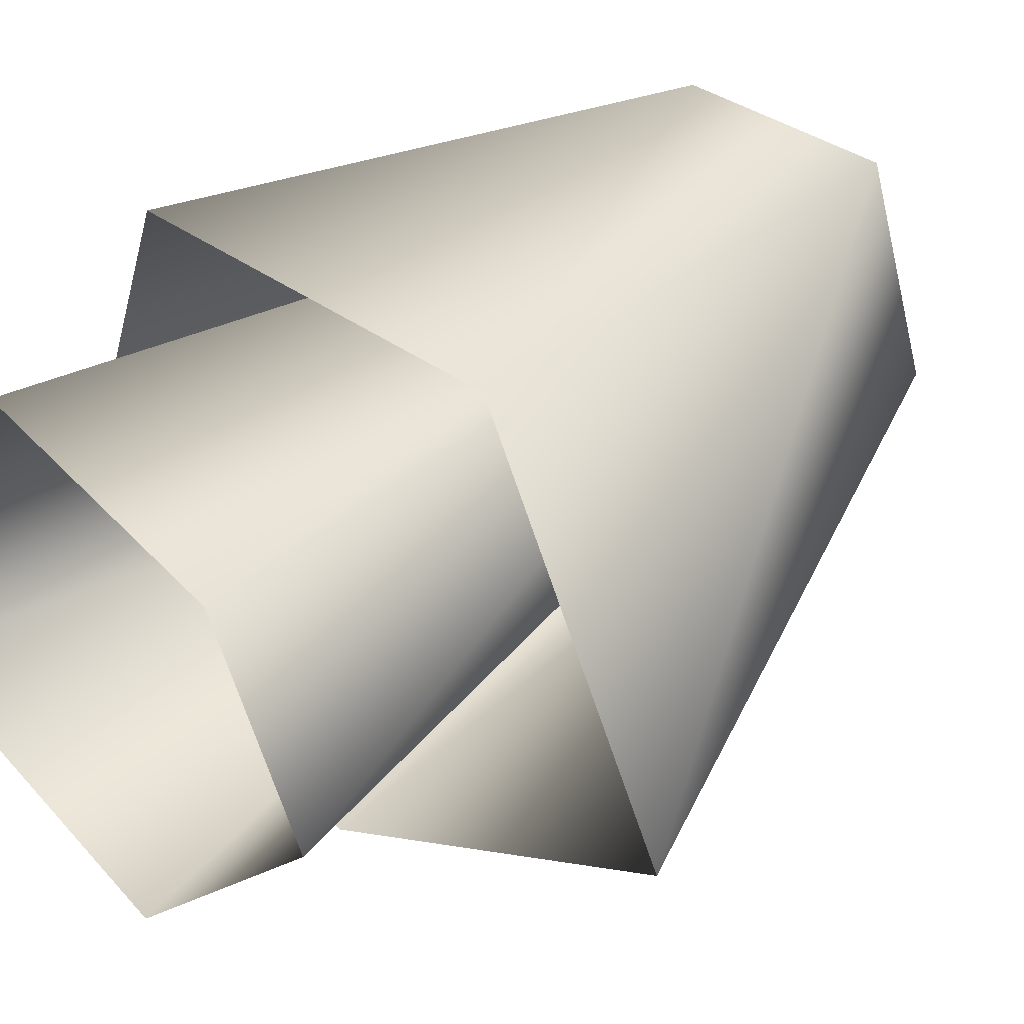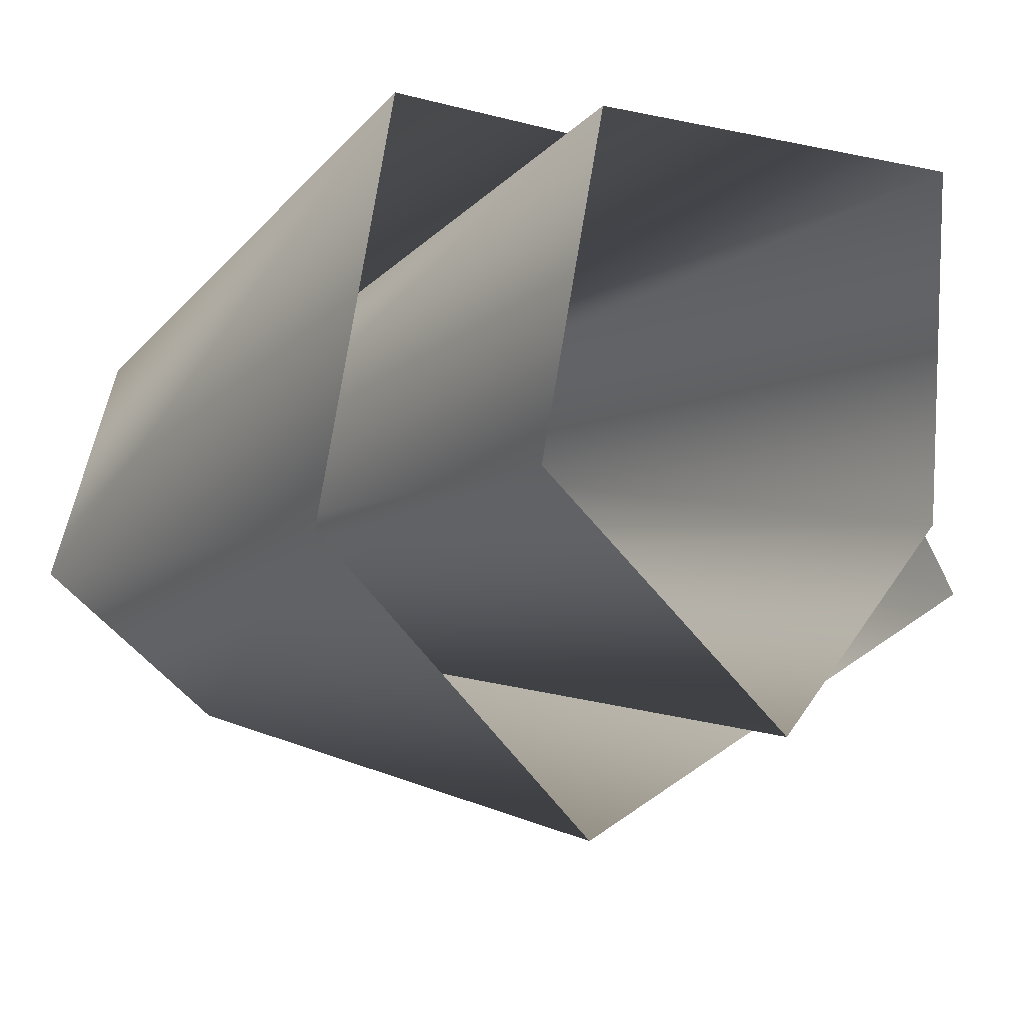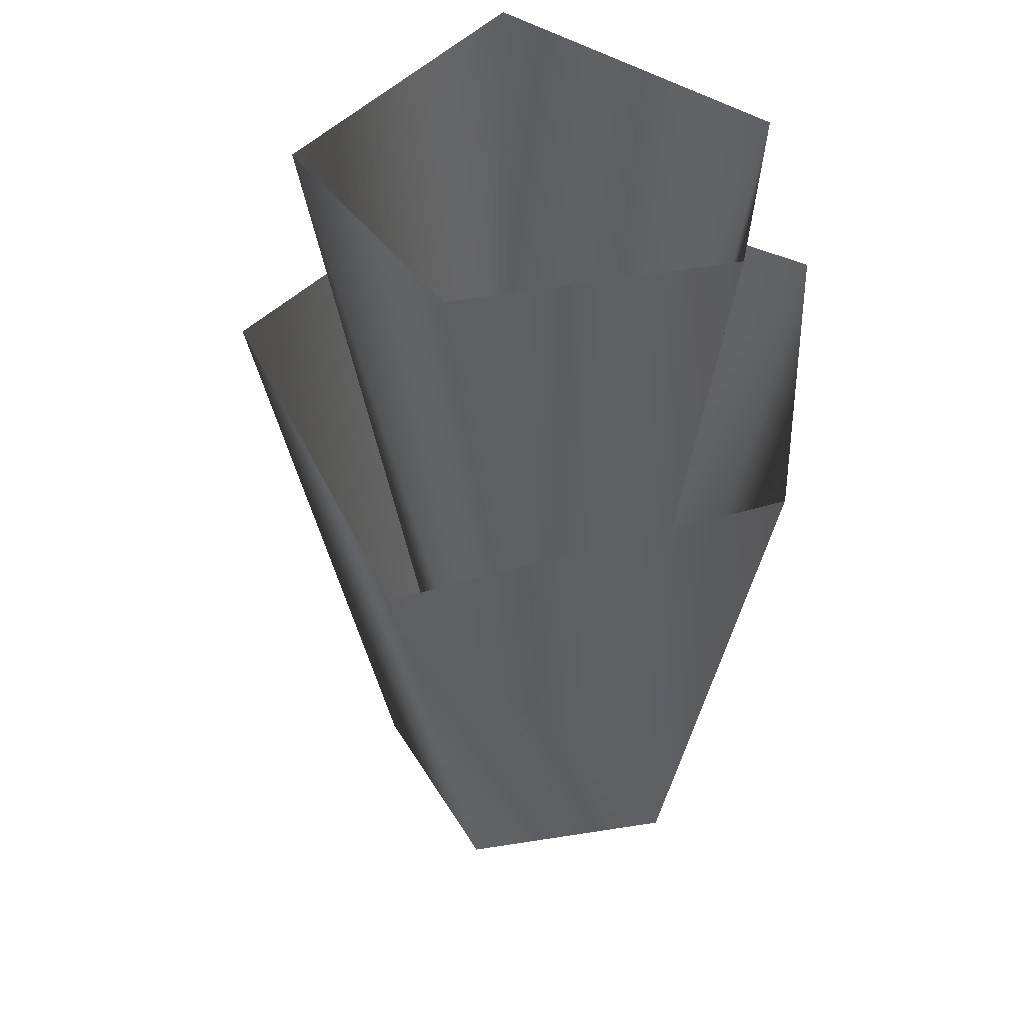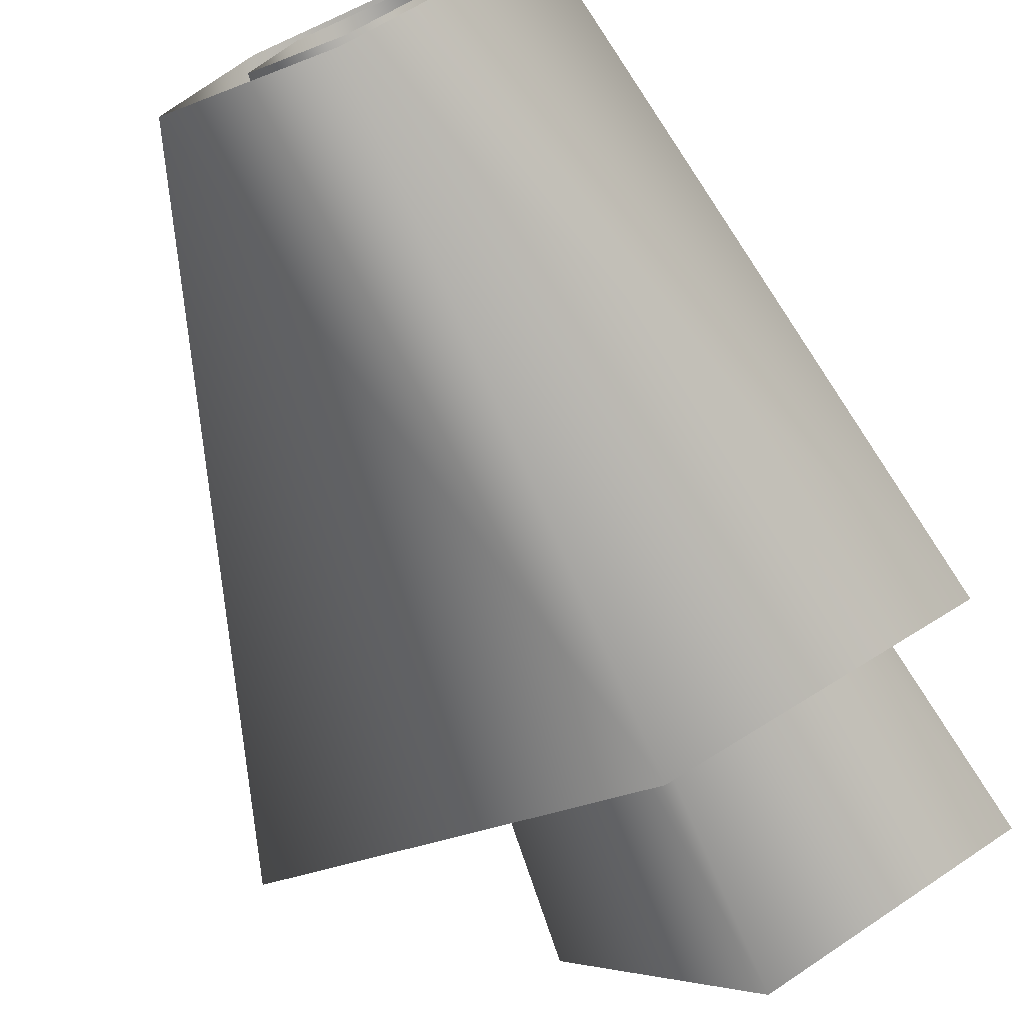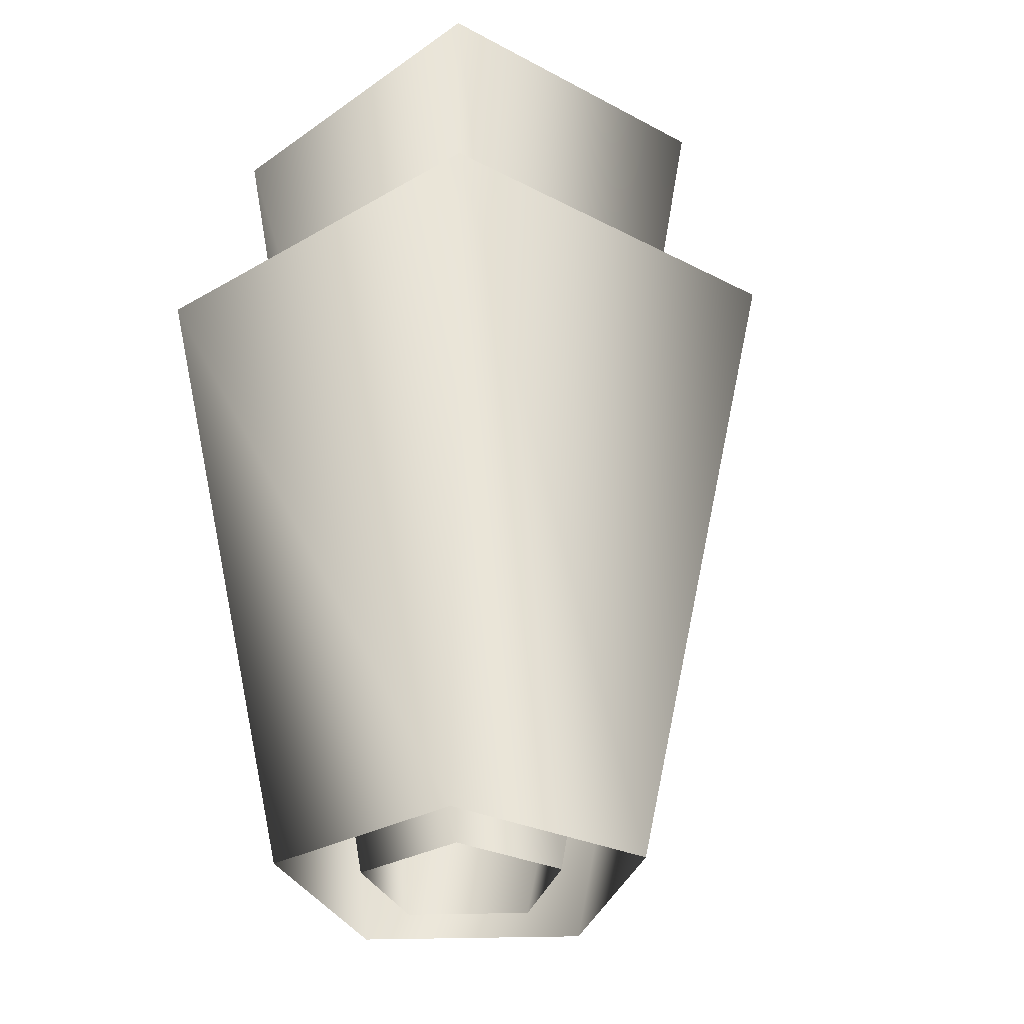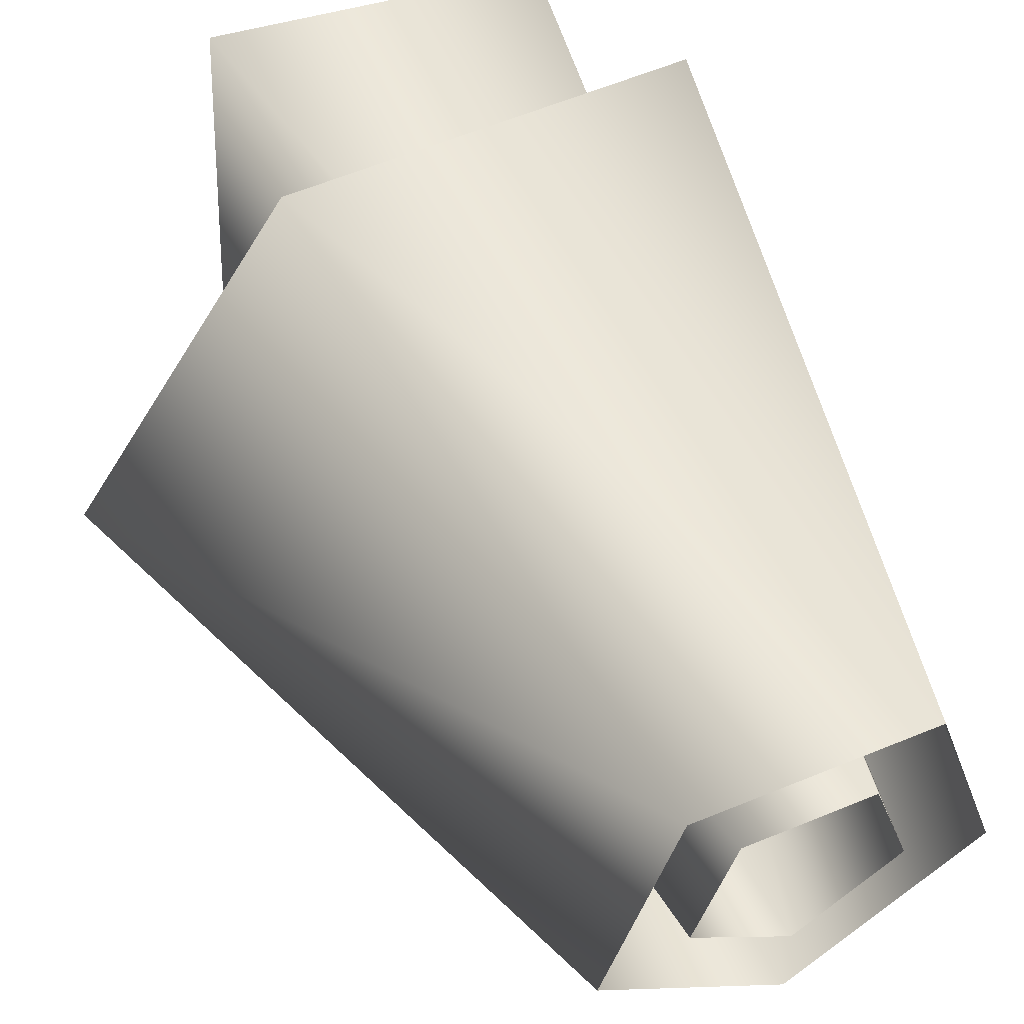
<metadata>
{"format":"obj","ext":"obj","renderer":"f3d","projection":"perspective","resolution":1024,"background":"white","views":[{"elev":38.2,"azim":-138.2,"up":"+Z"},{"elev":-8.6,"azim":144.3,"up":"+Z"},{"elev":44.4,"azim":-82.6,"up":"+Y"},{"elev":-74.1,"azim":24.4,"up":"+Z"},{"elev":-31.1,"azim":110.5,"up":"+Y"},{"elev":52.8,"azim":-24.1,"up":"+Z"}]}
</metadata>
<code>
o
v 0.06719 2.362 -1.524
v 1.455 2.545 -0.4282
v 0.06719 -0.6727 -0.8432
v 0.06719 -0.6727 -0.432
v -0.4024 -0.6727 -0.09077
v 0.04703 3.513 -1.18
v -0.8213 3.397 -0.3191
v -0.4024 -0.6727 -0.09077
v -0.223 -0.6727 0.4613
v -0.8213 3.397 -0.3191
v -0.672 3.647 1.007
v -0.223 -0.6727 0.4613
v 0.3574 -0.6727 0.4613
v -0.672 3.647 1.007
v 0.7793 3.397 1.074
v 0.3574 -0.6727 0.4613
v 0.5368 -0.6727 -0.09077
v 0.7793 3.397 1.074
v 1.232 3.635 -0.3191
v 0.5368 -0.6727 -0.09077
v 0.06719 -0.6727 -0.432
v 1.232 3.635 -0.3191
v 0.04703 3.513 -1.18
v 0.06719 -0.6727 -0.8432
v -0.7935 -0.6727 -0.2178
v 0.06719 2.362 -1.524
v -1.83 2.486 -0.4282
v -0.7935 -0.6727 -0.2178
v -0.4648 -0.6727 0.794
v -1.83 2.486 -0.4282
v -0.8175 2.349 1.305
v -0.4648 -0.6727 0.794
v 0.5991 -0.6727 0.794
v -0.8175 2.349 1.305
v 0.9992 2.362 1.345
v 0.5991 -0.6727 0.794
v 0.9279 -0.6727 -0.2178
v 0.9992 2.362 1.345
v 1.455 2.545 -0.4282
v 0.9279 -0.6727 -0.2178
g Geoset0
f 1 2 3
f 4 5 6
f 7 6 5
f 8 9 10
f 11 10 9
f 12 13 14
f 15 14 13
f 16 17 18
f 19 18 17
f 20 21 22
f 23 22 21
f 24 25 26
f 27 26 25
f 28 29 30
f 31 30 29
f 32 33 34
f 35 34 33
f 36 37 38
f 39 38 37
f 40 3 2

</code>
